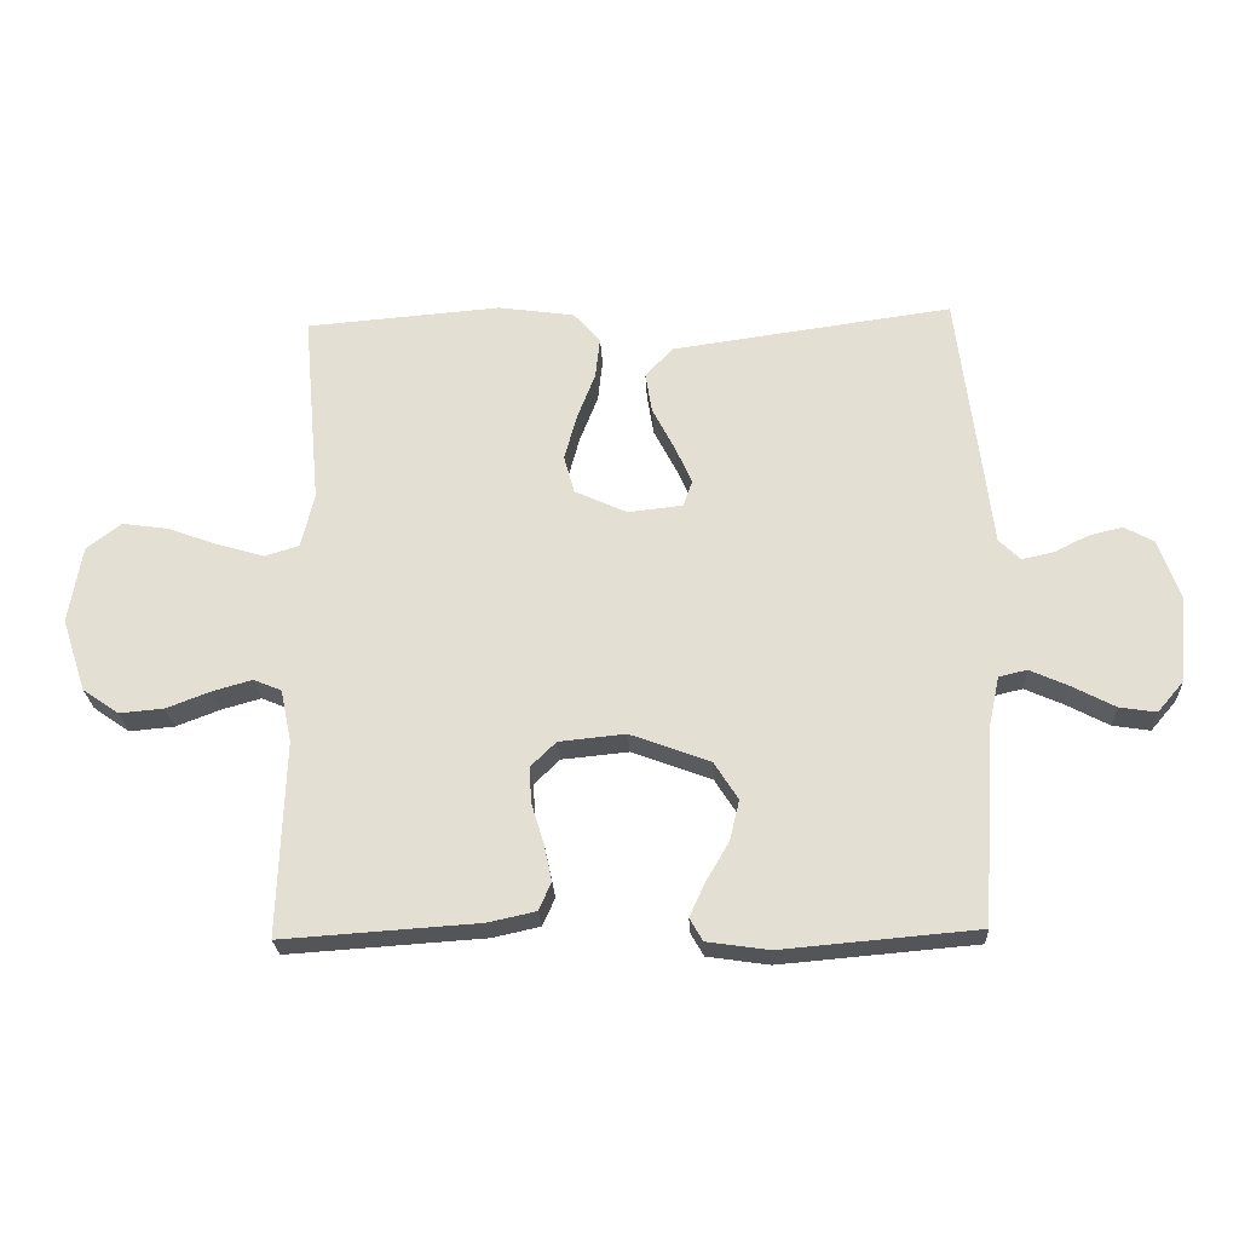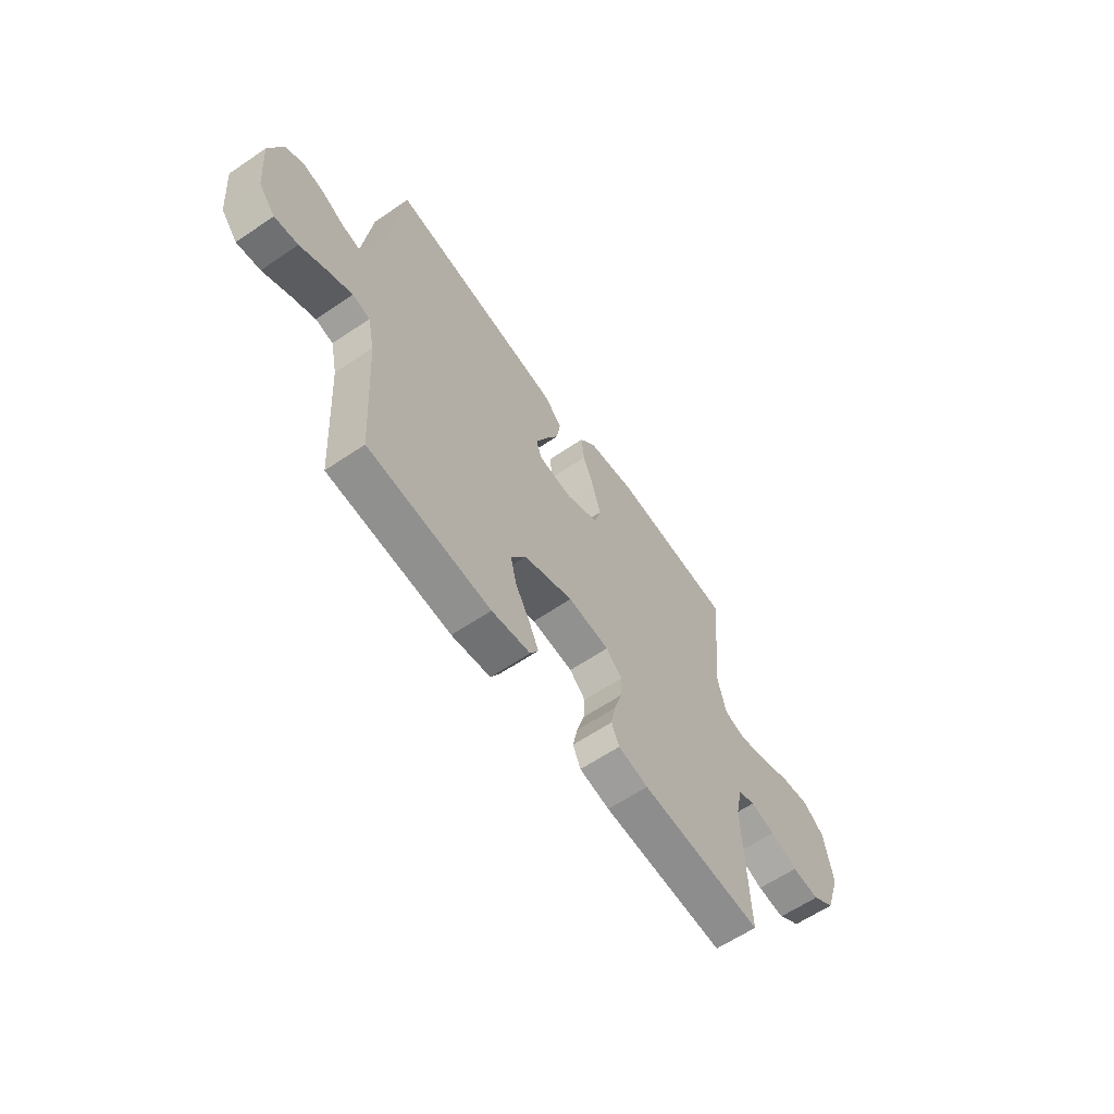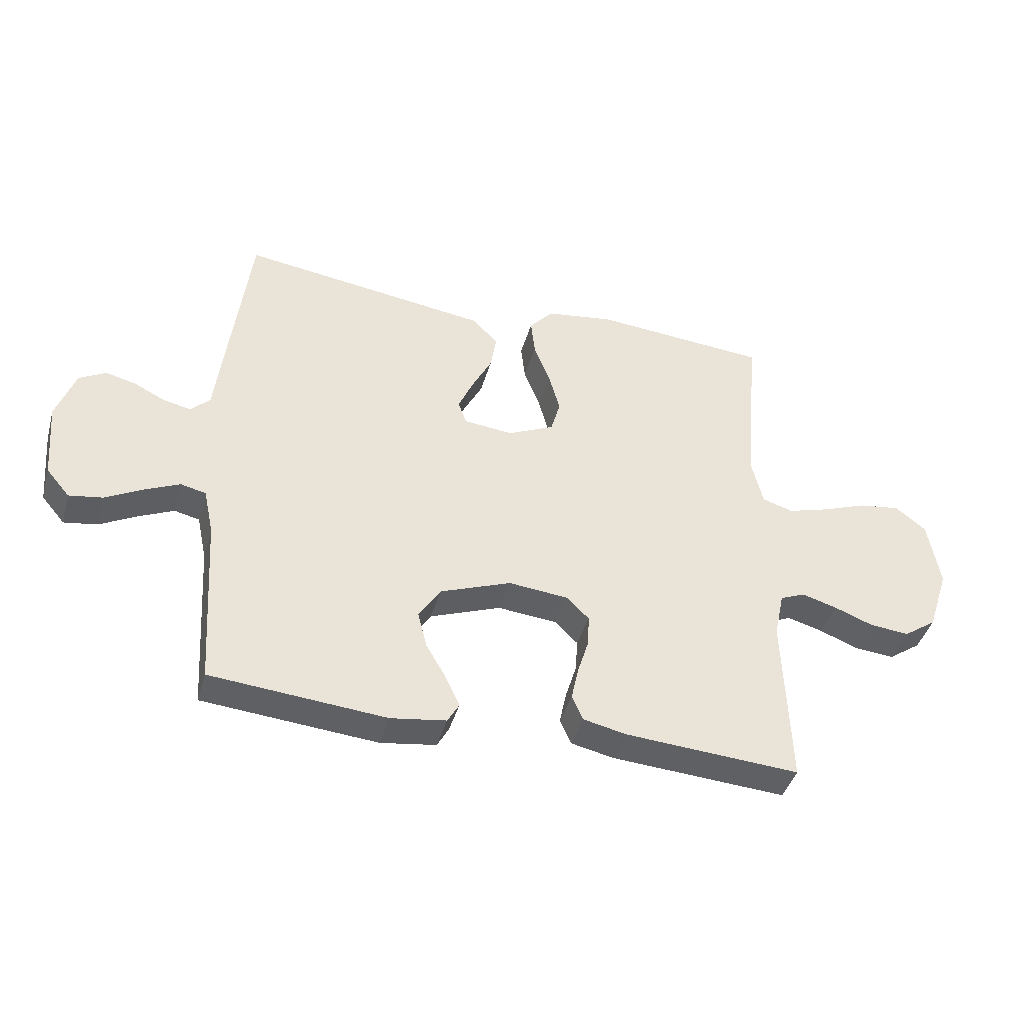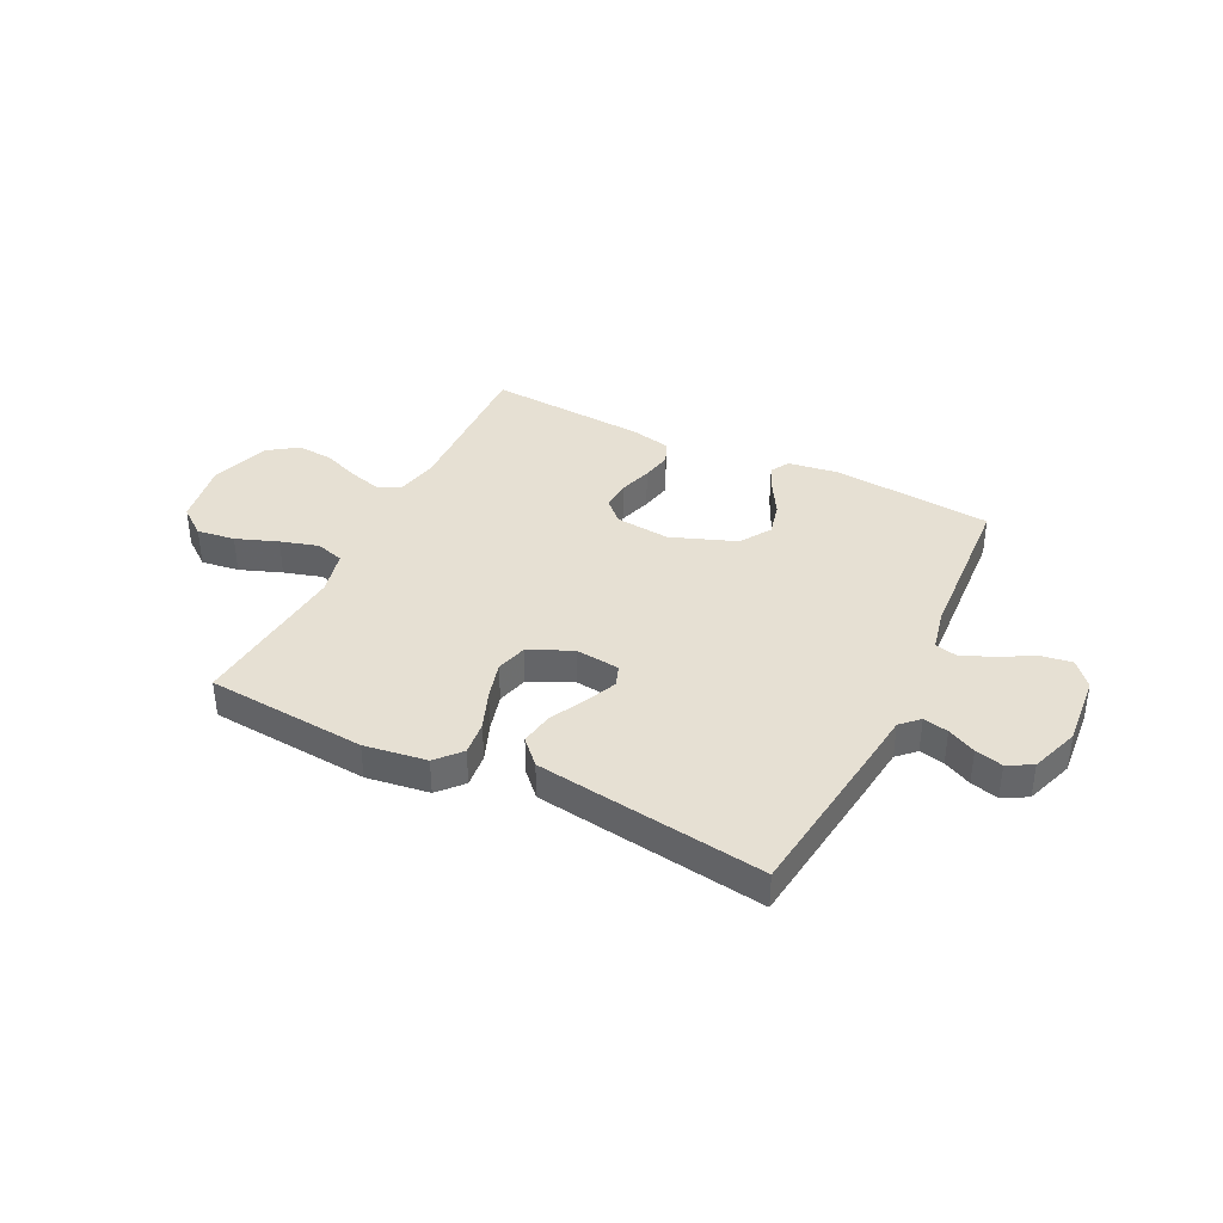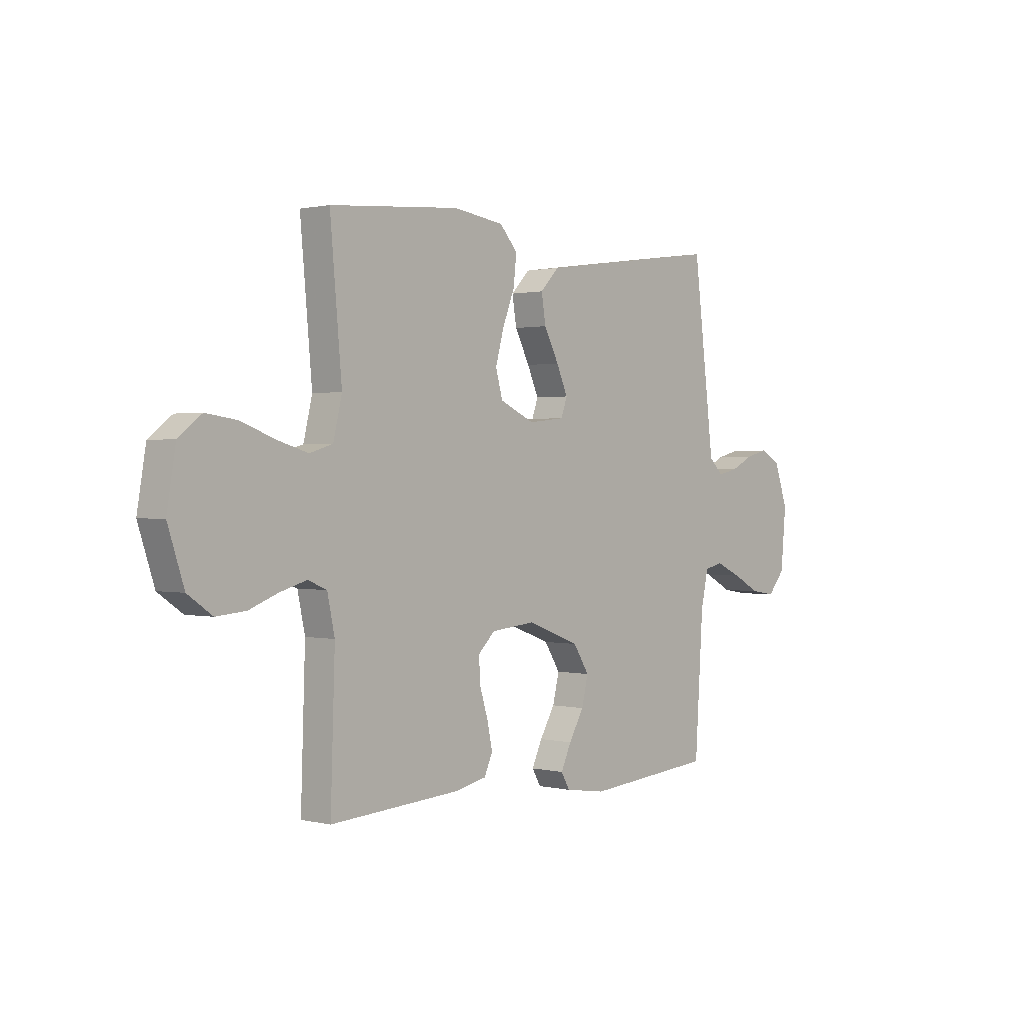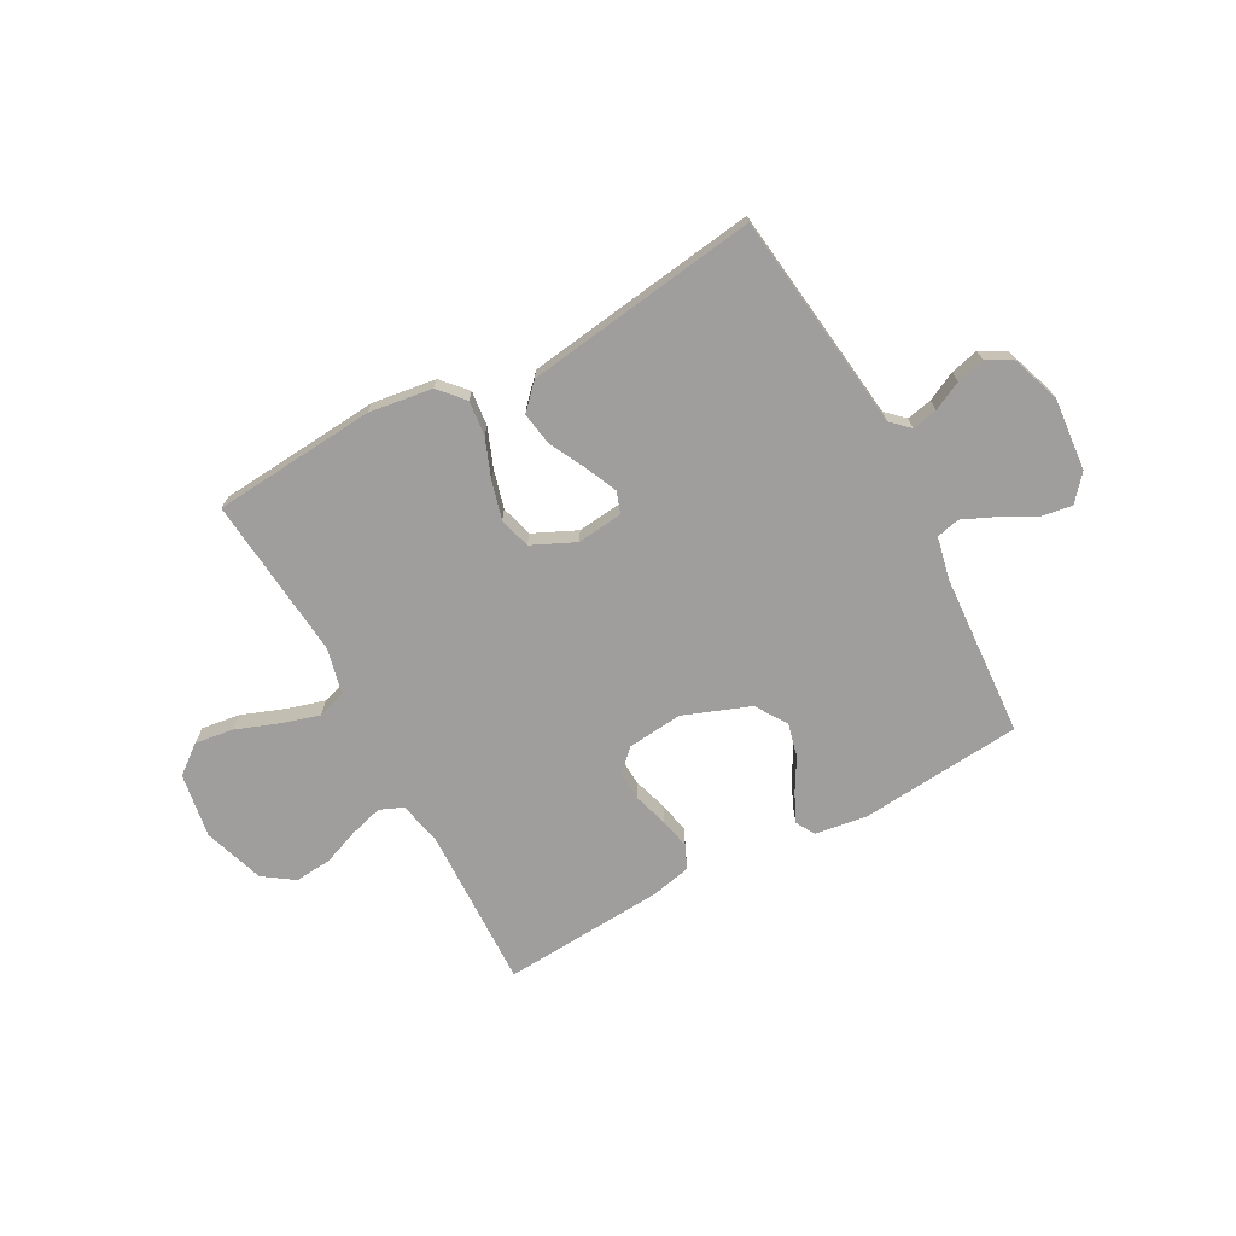
<metadata>
{"format":"obj","ext":"obj","renderer":"f3d","projection":"perspective","resolution":1024,"background":"white","views":[{"elev":-24.7,"azim":2.9,"up":"+Z"},{"elev":-61.8,"azim":124.6,"up":"+Z"},{"elev":-41.9,"azim":164.4,"up":"+Z"},{"elev":38.3,"azim":26.3,"up":"+Y"},{"elev":1.0,"azim":-48.9,"up":"+Z"},{"elev":-71.0,"azim":28.6,"up":"+Y"}]}
</metadata>
<code>
v 0.5 0.07 0.5
v 0.537 0.07 0.2
v 0.549 0.07 0.099
v 0.582 0.07 0.067
v 0.629 0.07 0.077
v 0.682 0.07 0.103
v 0.734 0.07 0.116
v 0.78 0.07 0.091
v 0.812 0.07 0
v 0.8 0.07 -0.134
v 0.76 0.07 -0.181
v 0.703 0.07 -0.172
v 0.639 0.07 -0.138
v 0.579 0.07 -0.111
v 0.536 0.07 -0.121
v 0.519 0.07 -0.2
v 0.5 0.07 -0.5
v 0.2 0.07 -0.526
v 0.105 0.07 -0.512
v 0.085 0.07 -0.477
v 0.109 0.07 -0.425
v 0.144 0.07 -0.365
v 0.159 0.07 -0.303
v 0.122 0.07 -0.245
v 0 0.07 -0.199
v -0.102 0.07 -0.209
v -0.141 0.07 -0.247
v -0.138 0.07 -0.302
v -0.119 0.07 -0.364
v -0.107 0.07 -0.421
v -0.126 0.07 -0.464
v -0.2 0.07 -0.48
v -0.5 0.07 -0.5
v -0.49 0.07 -0.2
v -0.507 0.07 -0.12
v -0.55 0.07 -0.102
v -0.61 0.07 -0.119
v -0.678 0.07 -0.145
v -0.746 0.07 -0.151
v -0.802 0.07 -0.112
v -0.839 0.07 0
v -0.819 0.07 0.119
v -0.766 0.07 0.16
v -0.695 0.07 0.15
v -0.617 0.07 0.121
v -0.546 0.07 0.1
v -0.493 0.07 0.116
v -0.473 0.07 0.2
v -0.5 0.07 0.5
v -0.2 0.07 0.524
v -0.083 0.07 0.507
v -0.042 0.07 0.461
v -0.049 0.07 0.397
v -0.077 0.07 0.325
v -0.096 0.07 0.255
v -0.08 0.07 0.197
v 0 0.07 0.16
v 0.084 0.07 0.169
v 0.098 0.07 0.209
v 0.072 0.07 0.268
v 0.038 0.07 0.334
v 0.028 0.07 0.396
v 0.071 0.07 0.441
v 0.2 0.07 0.459
v 0.5 0 0.5
v 0.537 0 0.2
v 0.549 0 0.099
v 0.582 0 0.067
v 0.629 0 0.077
v 0.682 0 0.103
v 0.734 0 0.116
v 0.78 0 0.091
v 0.812 0 0
v 0.8 0 -0.134
v 0.76 0 -0.181
v 0.703 0 -0.172
v 0.639 0 -0.138
v 0.579 0 -0.111
v 0.536 0 -0.121
v 0.519 0 -0.2
v 0.5 0 -0.5
v 0.2 0 -0.526
v 0.105 0 -0.512
v 0.085 0 -0.477
v 0.109 0 -0.425
v 0.144 0 -0.365
v 0.159 0 -0.303
v 0.122 0 -0.245
v 0 0 -0.199
v -0.102 0 -0.209
v -0.141 0 -0.247
v -0.138 0 -0.302
v -0.119 0 -0.364
v -0.107 0 -0.421
v -0.126 0 -0.464
v -0.2 0 -0.48
v -0.5 0 -0.5
v -0.49 0 -0.2
v -0.507 0 -0.12
v -0.55 0 -0.102
v -0.61 0 -0.119
v -0.678 0 -0.145
v -0.746 0 -0.151
v -0.802 0 -0.112
v -0.839 0 0
v -0.819 0 0.119
v -0.766 0 0.16
v -0.695 0 0.15
v -0.617 0 0.121
v -0.546 0 0.1
v -0.493 0 0.116
v -0.473 0 0.2
v -0.5 0 0.5
v -0.2 0 0.524
v -0.083 0 0.507
v -0.042 0 0.461
v -0.049 0 0.397
v -0.077 0 0.325
v -0.096 0 0.255
v -0.08 0 0.197
v 0 0 0.16
v 0.084 0 0.169
v 0.098 0 0.209
v 0.072 0 0.268
v 0.038 0 0.334
v 0.028 0 0.396
v 0.071 0 0.441
v 0.2 0 0.459
f 60 61 62 63
f 59 60 63 64
f 58 59 64 1
f 51 52 53 54
f 51 54 55
f 48 49 50 51
f 47 48 51 55
f 42 43 44 45
f 42 45 46
f 41 42 46
f 40 41 46 47
f 37 38 39 40
f 36 37 40 47
f 31 32 33 34
f 31 34 35
f 28 29 30 31
f 28 31 35
f 27 28 35
f 26 27 35 36
f 19 20 21 22
f 17 18 19 22
f 16 17 22 23
f 15 16 23 24
f 10 11 12 13
f 10 13 14
f 9 10 14
f 8 9 14 15
f 5 6 7 8
f 4 5 8 15
f 58 1 2 3
f 57 58 3 4
f 36 47 55 56
f 25 26 36 56
f 25 56 57
f 24 25 57
f 4 15 24 57
f 127 126 125 124
f 128 127 124 123
f 65 128 123 122
f 118 117 116 115
f 119 118 115
f 115 114 113 112
f 119 115 112 111
f 109 108 107 106
f 110 109 106
f 110 106 105
f 111 110 105 104
f 104 103 102 101
f 111 104 101 100
f 98 97 96 95
f 99 98 95
f 95 94 93 92
f 99 95 92
f 99 92 91
f 100 99 91 90
f 86 85 84 83
f 86 83 82 81
f 87 86 81 80
f 88 87 80 79
f 77 76 75 74
f 78 77 74
f 78 74 73
f 79 78 73 72
f 72 71 70 69
f 79 72 69 68
f 67 66 65 122
f 68 67 122 121
f 120 119 111 100
f 120 100 90 89
f 121 120 89
f 121 89 88
f 121 88 79 68
f 1 65 66 2
f 2 66 67 3
f 3 67 68 4
f 4 68 69 5
f 5 69 70 6
f 6 70 71 7
f 7 71 72 8
f 8 72 73 9
f 9 73 74 10
f 10 74 75 11
f 11 75 76 12
f 12 76 77 13
f 13 77 78 14
f 14 78 79 15
f 15 79 80 16
f 16 80 81 17
f 17 81 82 18
f 18 82 83 19
f 19 83 84 20
f 20 84 85 21
f 21 85 86 22
f 22 86 87 23
f 23 87 88 24
f 24 88 89 25
f 25 89 90 26
f 26 90 91 27
f 27 91 92 28
f 28 92 93 29
f 29 93 94 30
f 30 94 95 31
f 31 95 96 32
f 32 96 97 33
f 33 97 98 34
f 34 98 99 35
f 35 99 100 36
f 36 100 101 37
f 37 101 102 38
f 38 102 103 39
f 39 103 104 40
f 40 104 105 41
f 41 105 106 42
f 42 106 107 43
f 43 107 108 44
f 44 108 109 45
f 45 109 110 46
f 46 110 111 47
f 47 111 112 48
f 48 112 113 49
f 49 113 114 50
f 50 114 115 51
f 51 115 116 52
f 52 116 117 53
f 53 117 118 54
f 54 118 119 55
f 55 119 120 56
f 56 120 121 57
f 57 121 122 58
f 58 122 123 59
f 59 123 124 60
f 60 124 125 61
f 61 125 126 62
f 62 126 127 63
f 63 127 128 64
f 64 128 65 1

</code>
